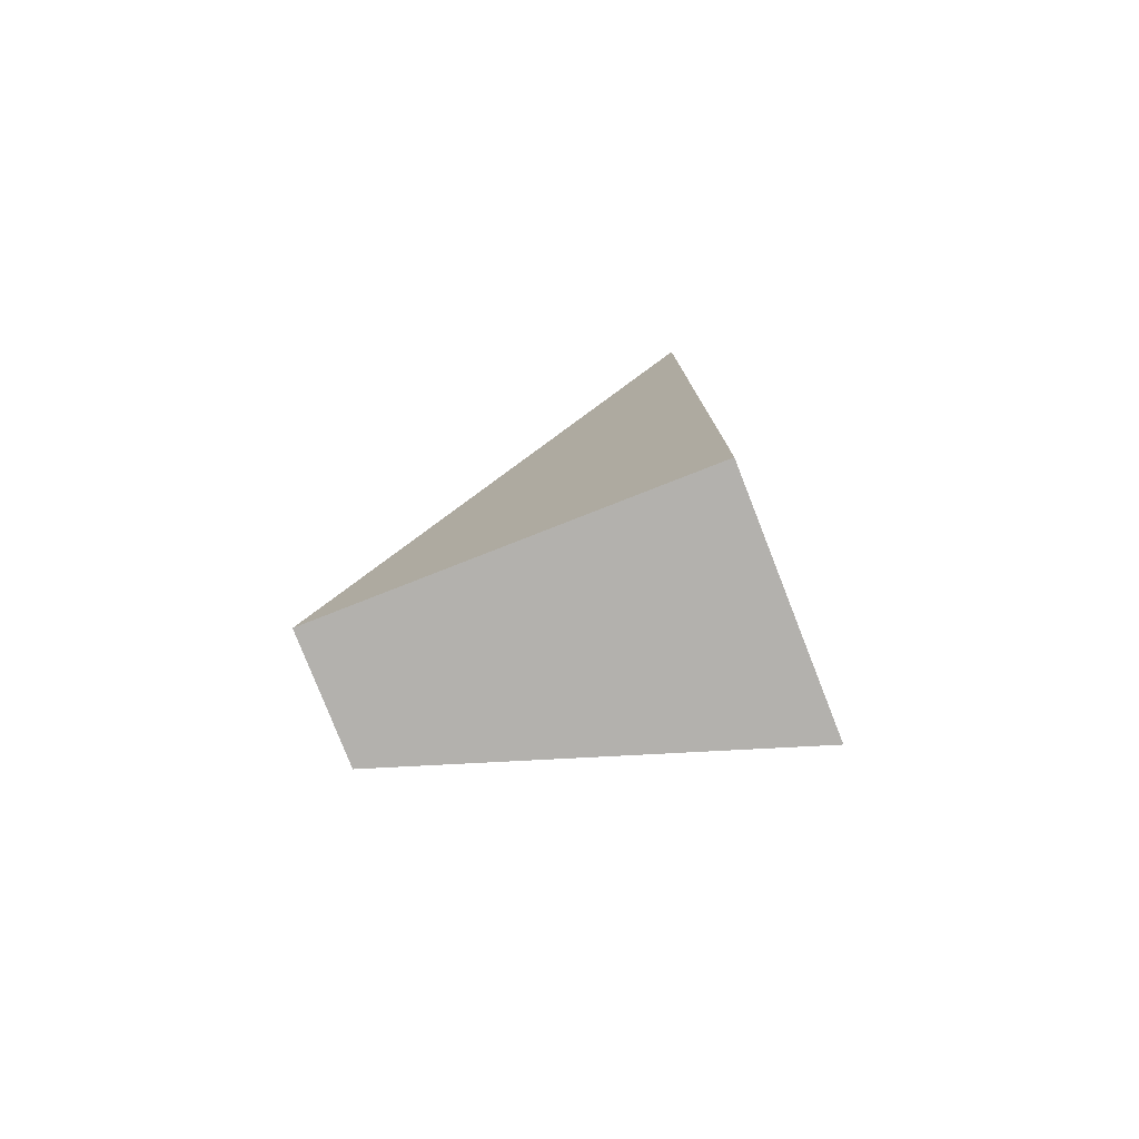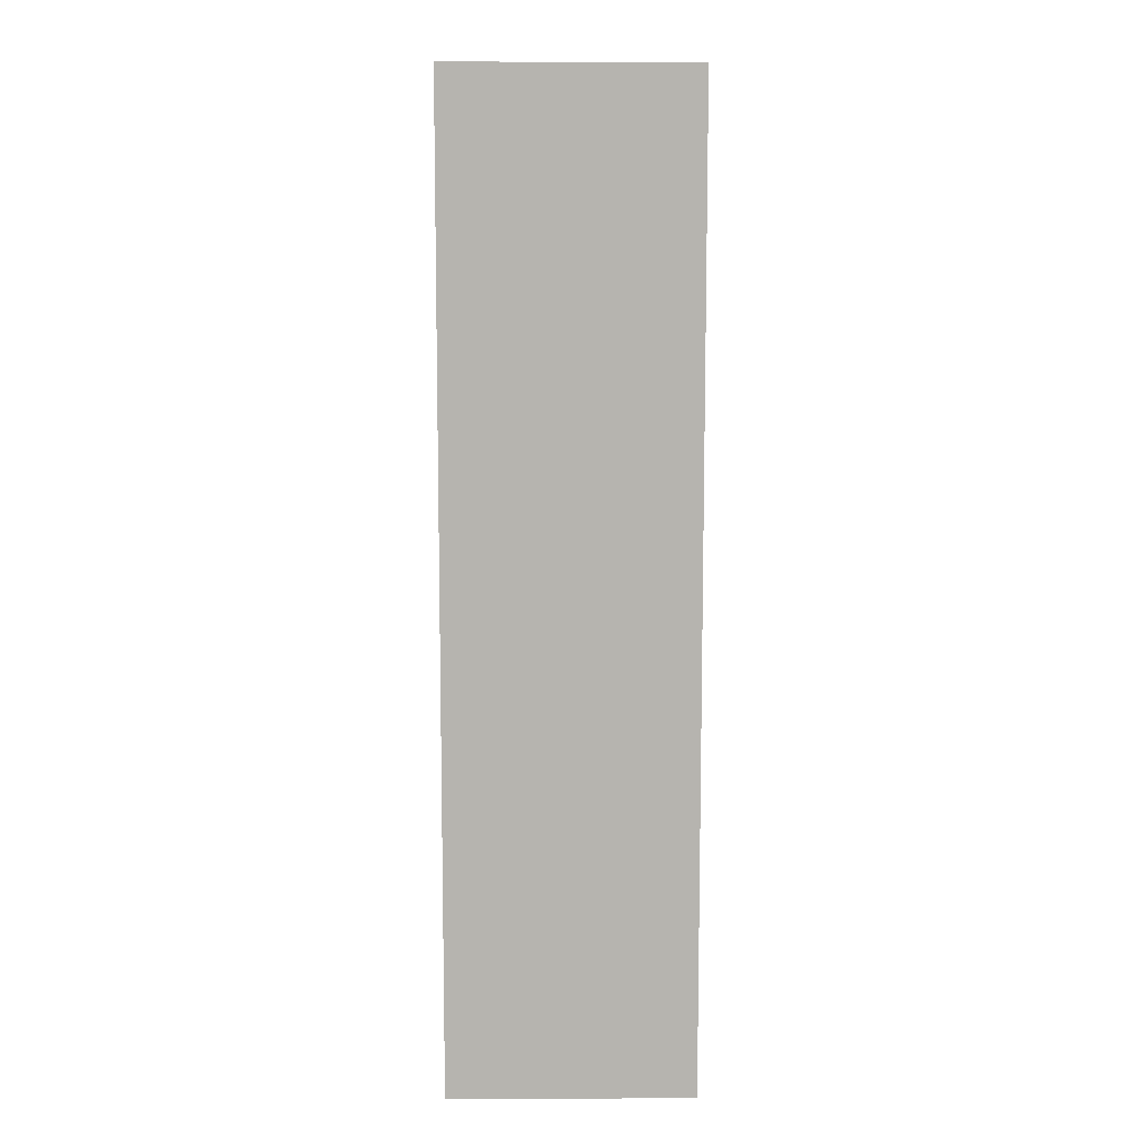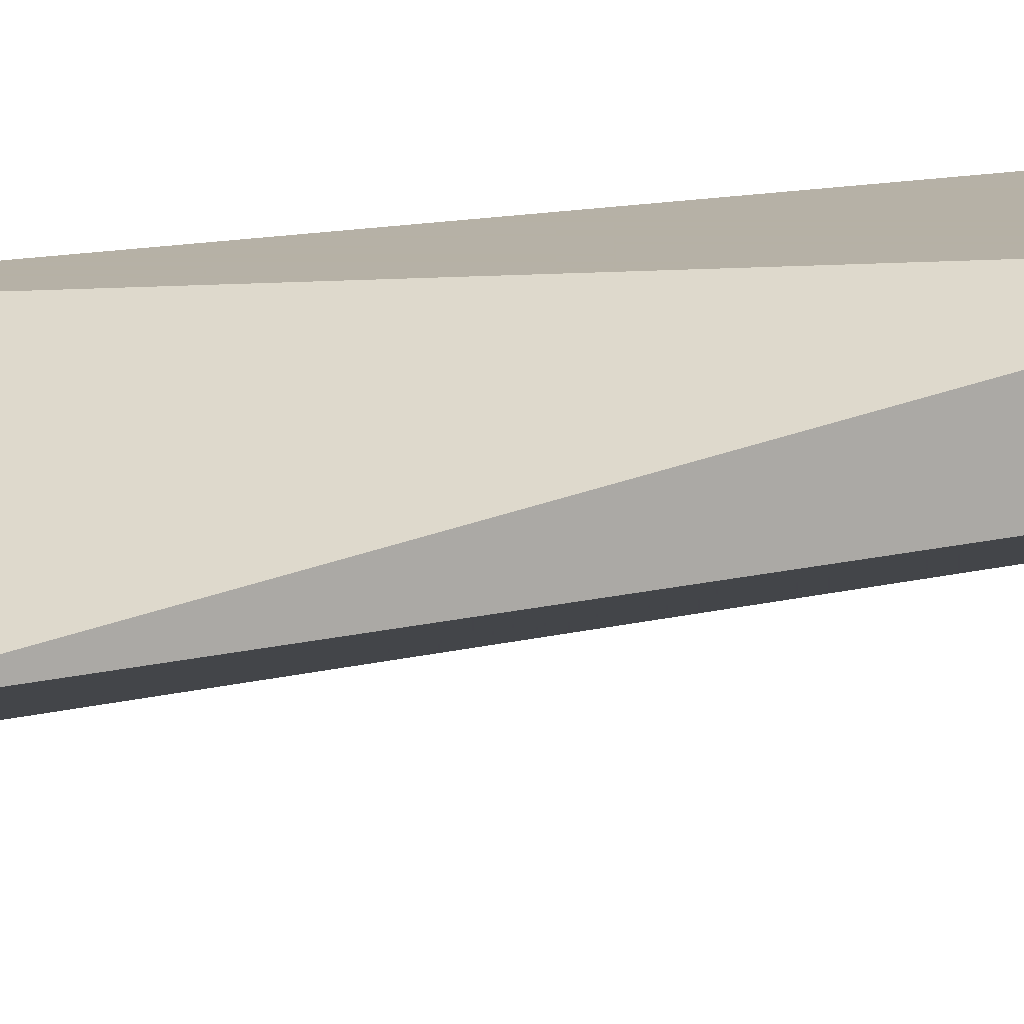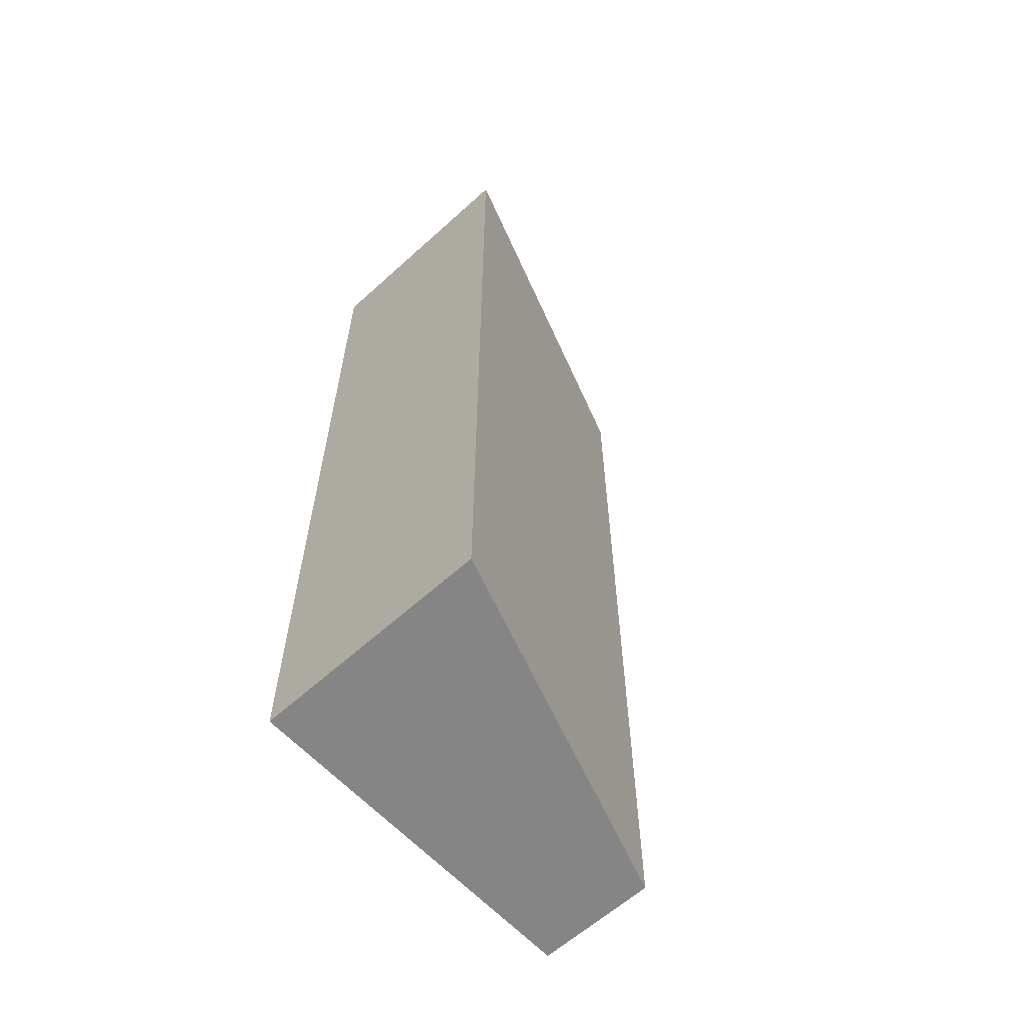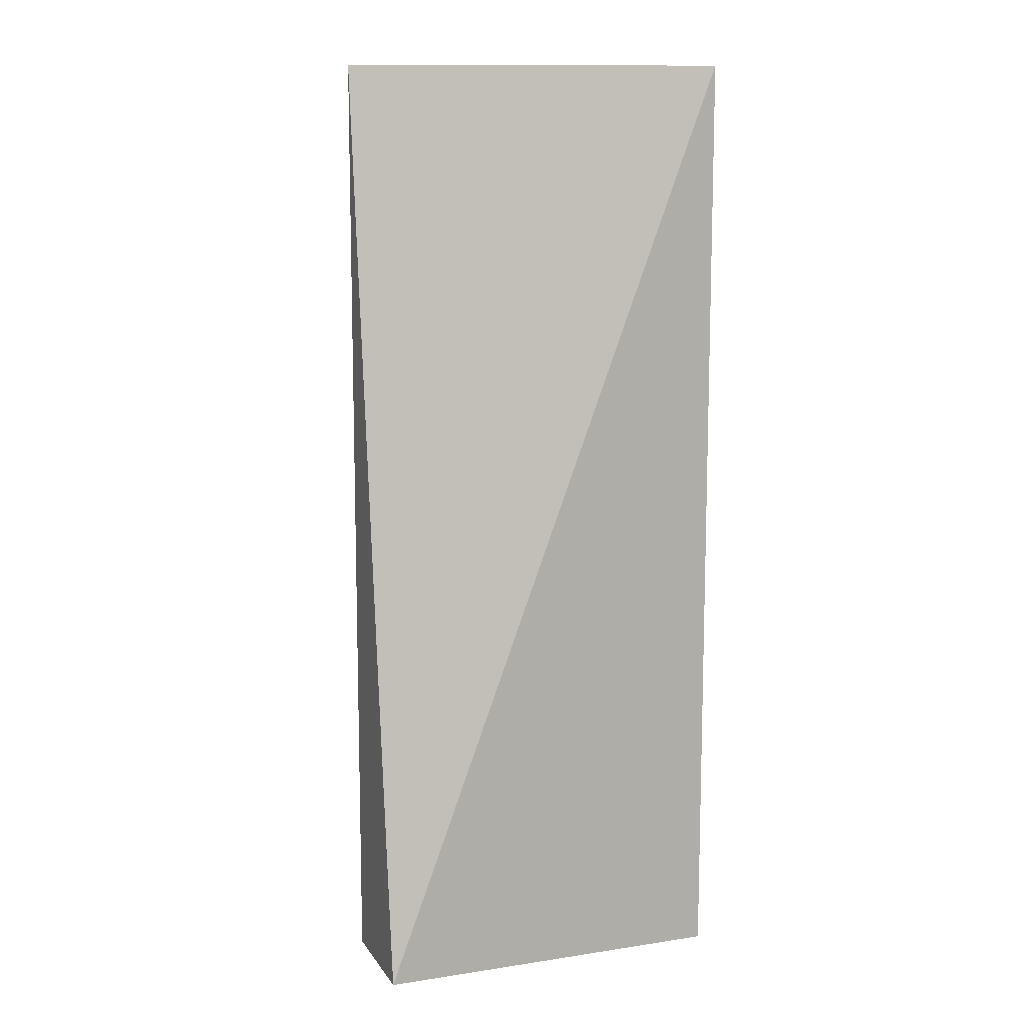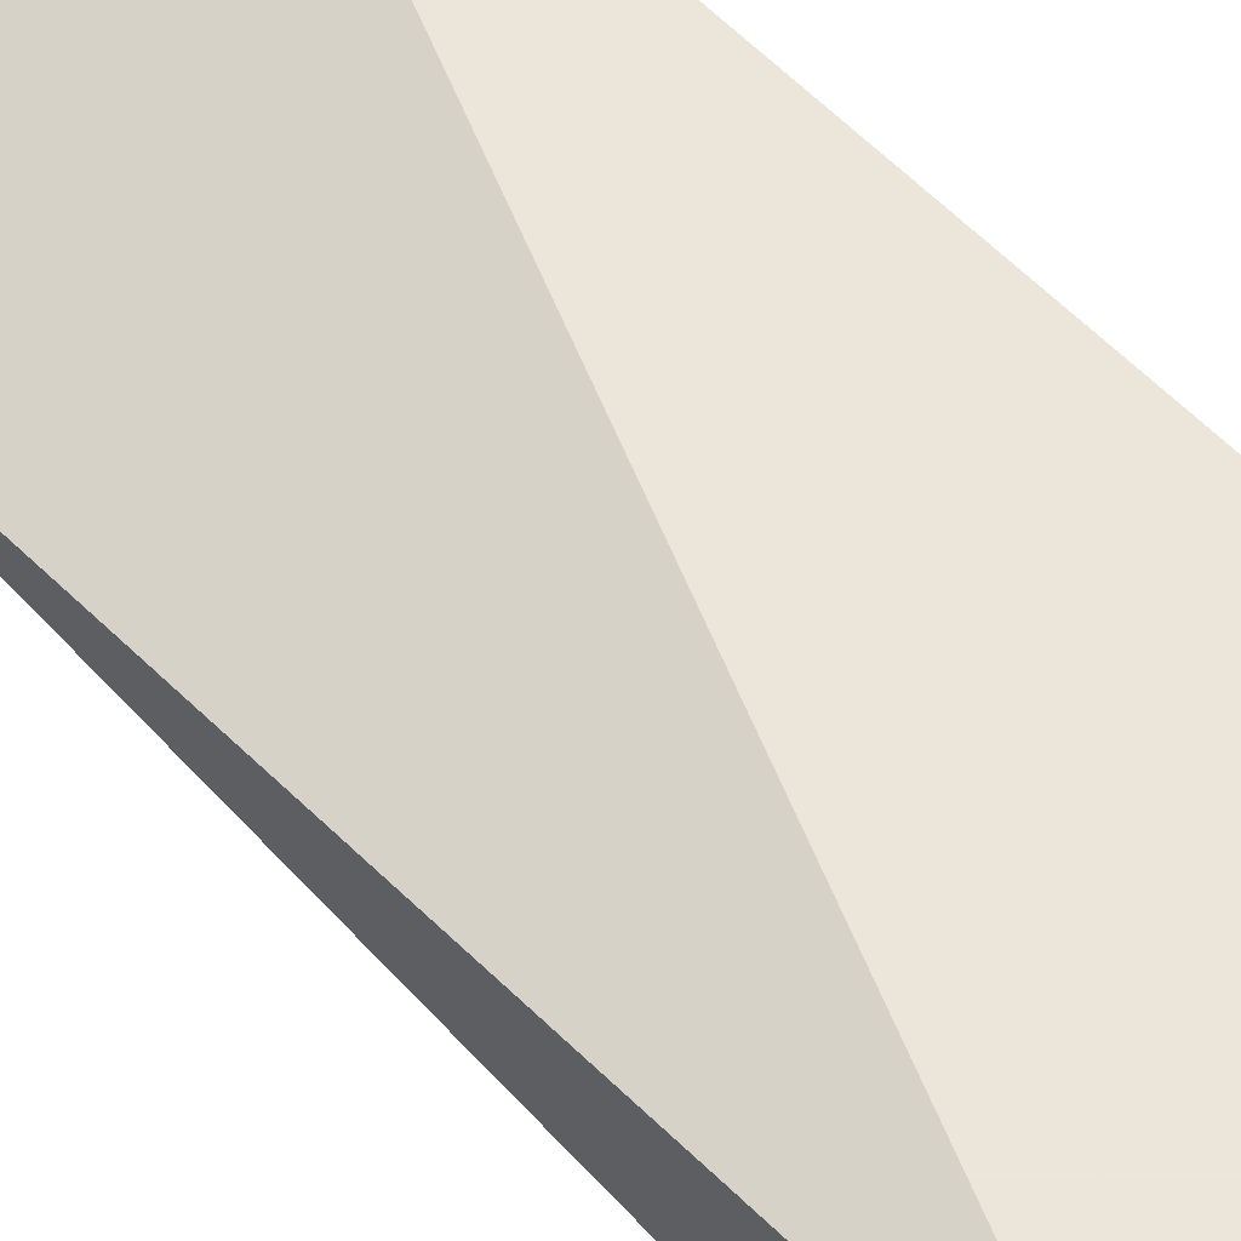
<metadata>
{"format":"obj","ext":"obj","renderer":"f3d","projection":"perspective","resolution":1024,"background":"white","views":[{"elev":-79.2,"azim":21.4,"up":"+Y"},{"elev":9.7,"azim":89.5,"up":"+Y"},{"elev":12.1,"azim":-122.4,"up":"+Z"},{"elev":-61.8,"azim":132.6,"up":"+Y"},{"elev":10.7,"azim":-20.5,"up":"+Y"},{"elev":54.2,"azim":-41.0,"up":"+Z"}]}
</metadata>
<code>
v 0.03204 -0.006208 0.009357
v 0.03204 -0.006208 0.007407
v 0.03204 -0.01401 0.009357
v 0.03204 -0.01401 0.007407
v 0.02911 -0.006208 0.008382
v 0.02911 -0.01401 0.009357
v 0.02911 -0.01401 0.008382
f 3 7 4
f 7 6 5
f 2 7 5
f 6 7 3
f 6 3 1
f 5 6 1
f 2 5 1
f 3 2 1
f 7 2 4
f 2 3 4

</code>
